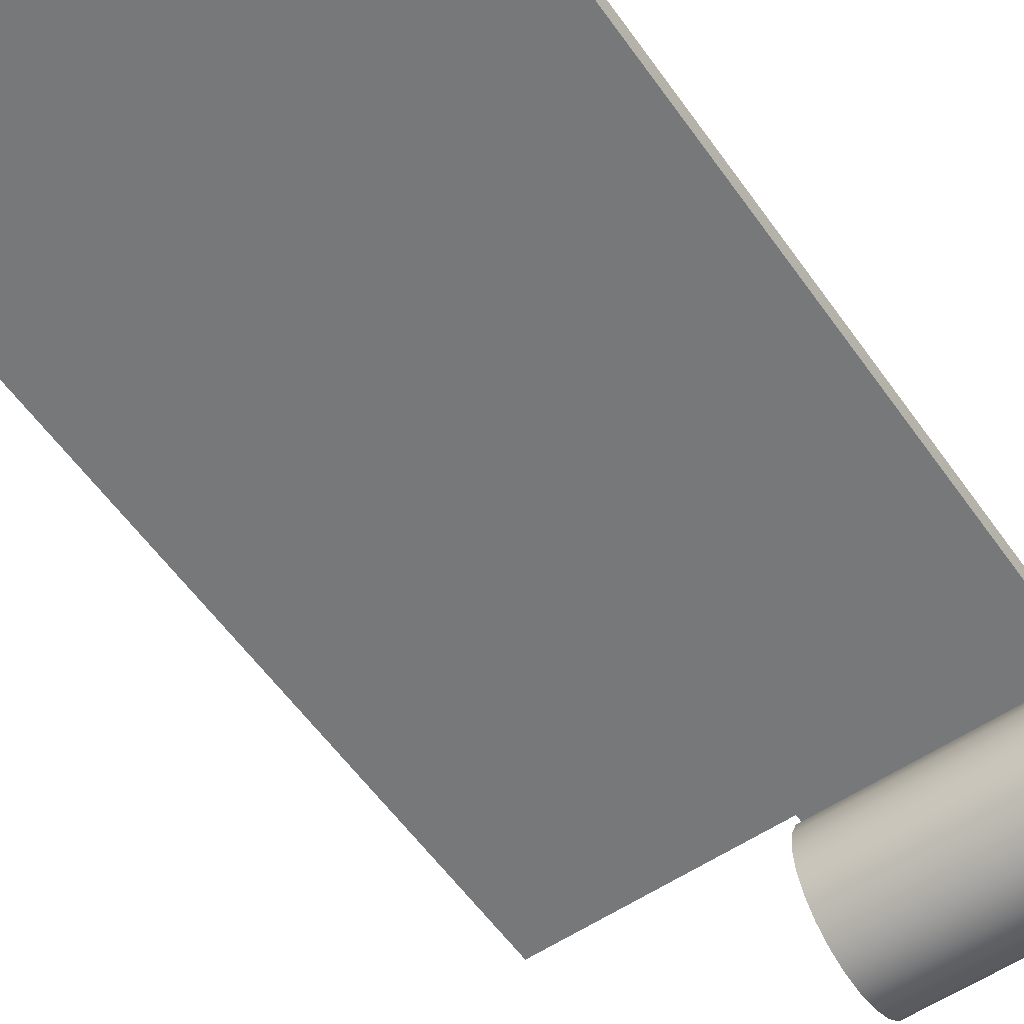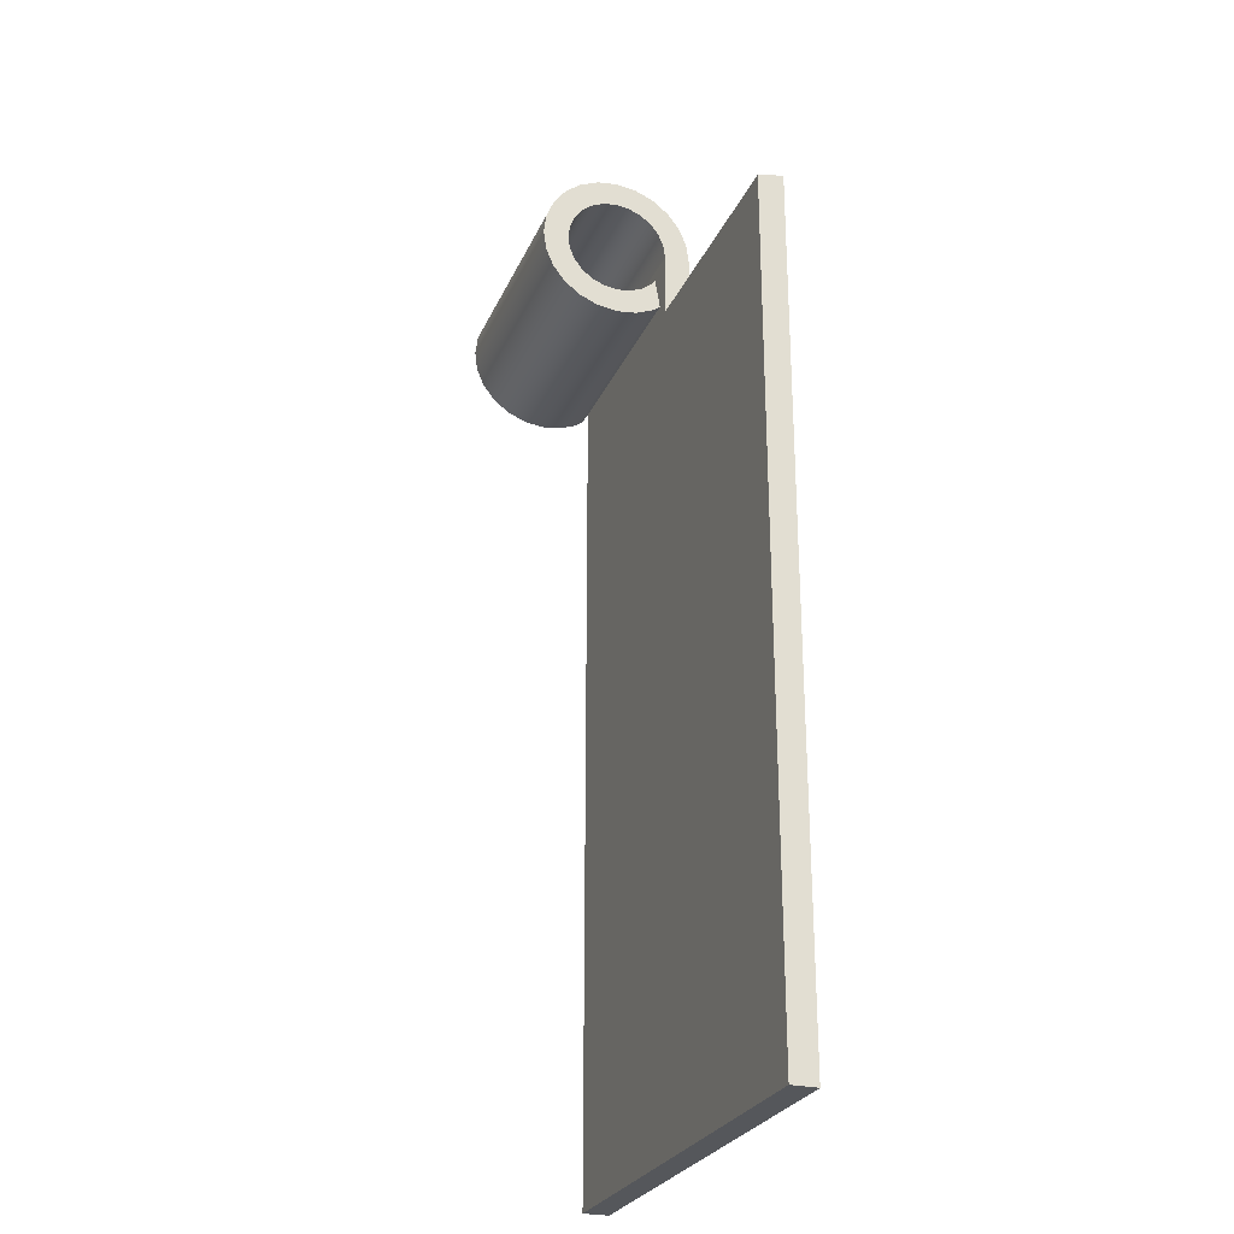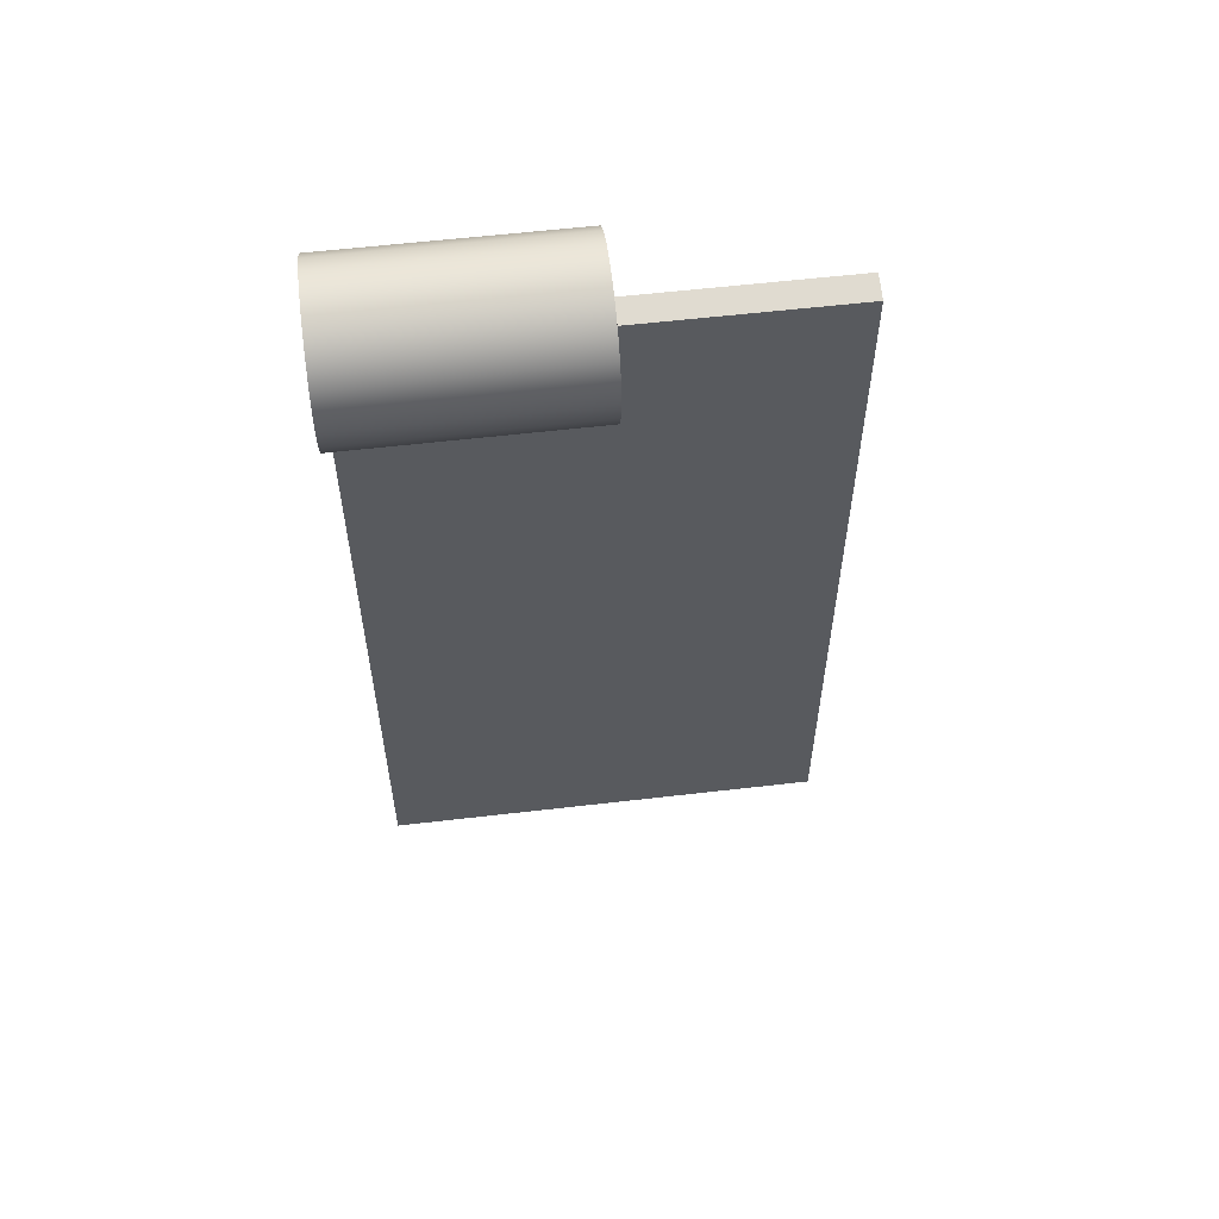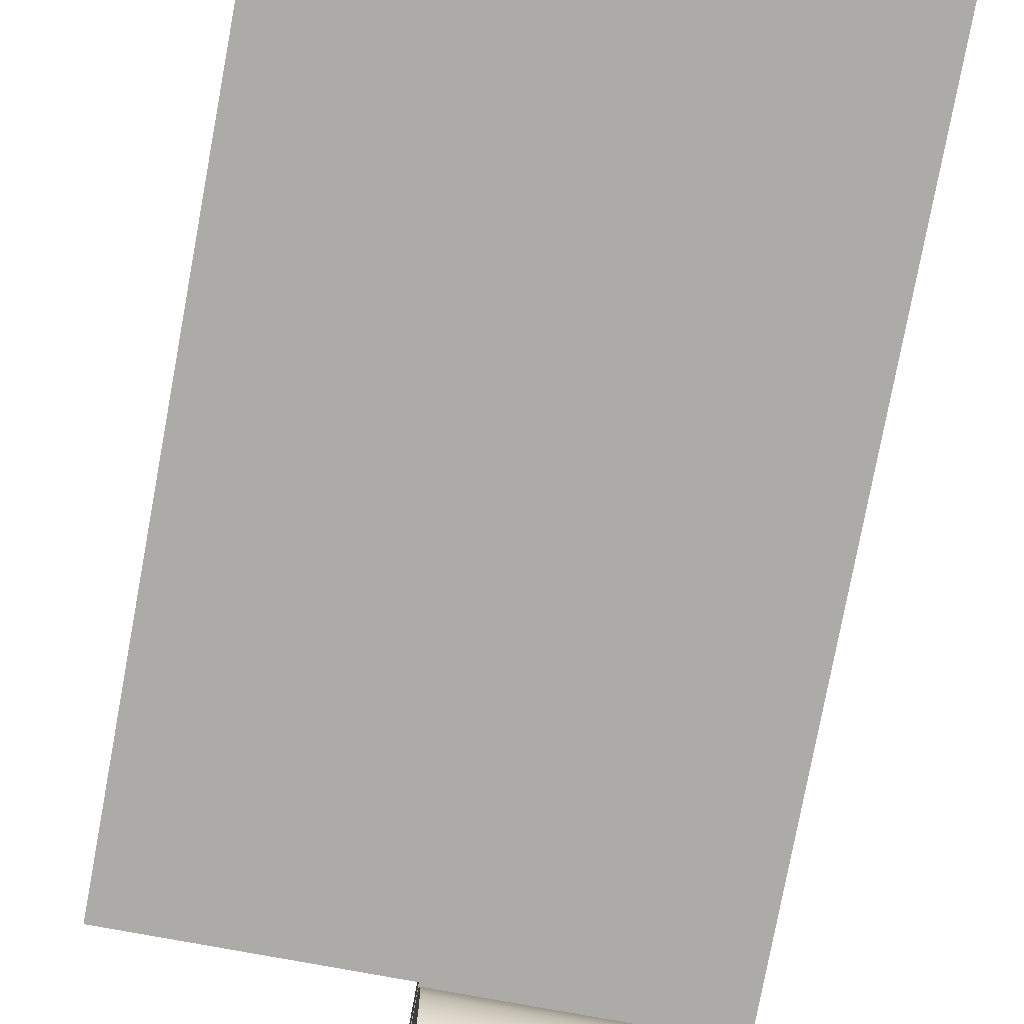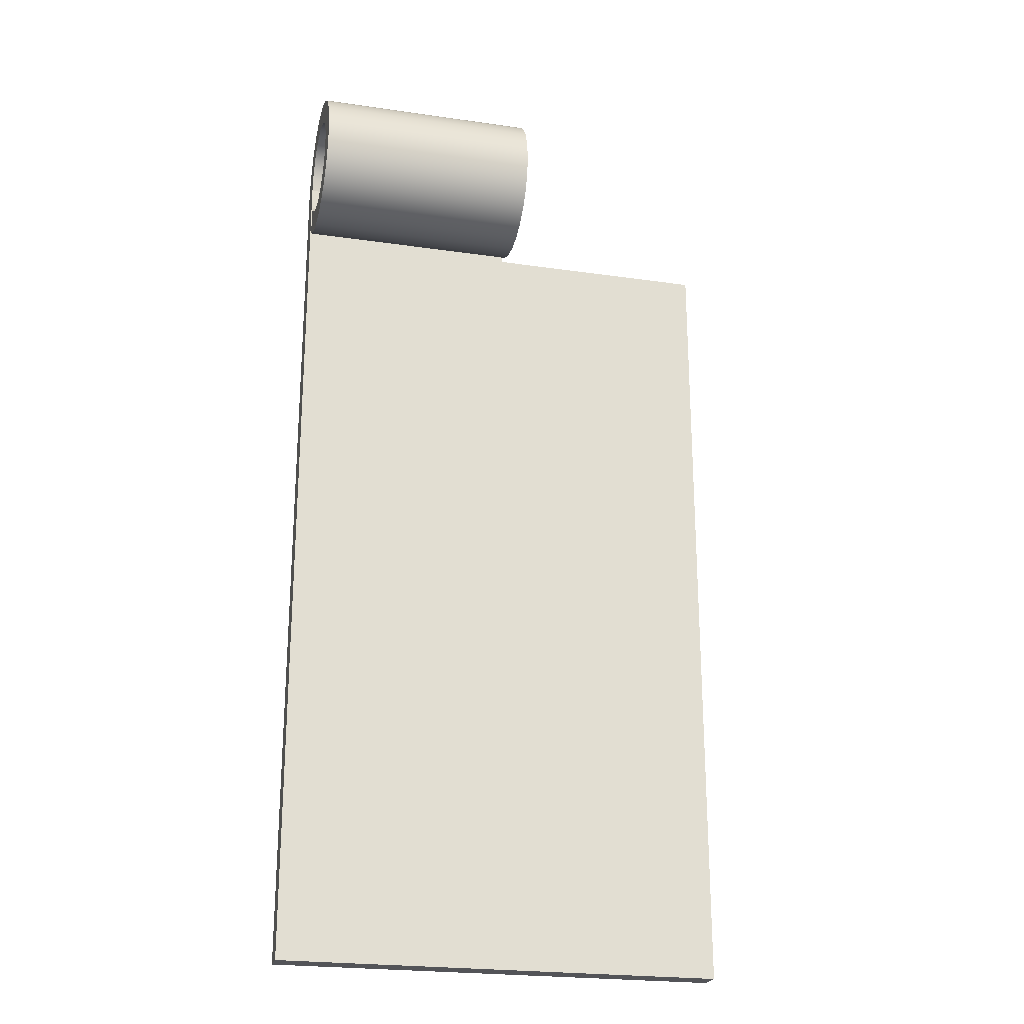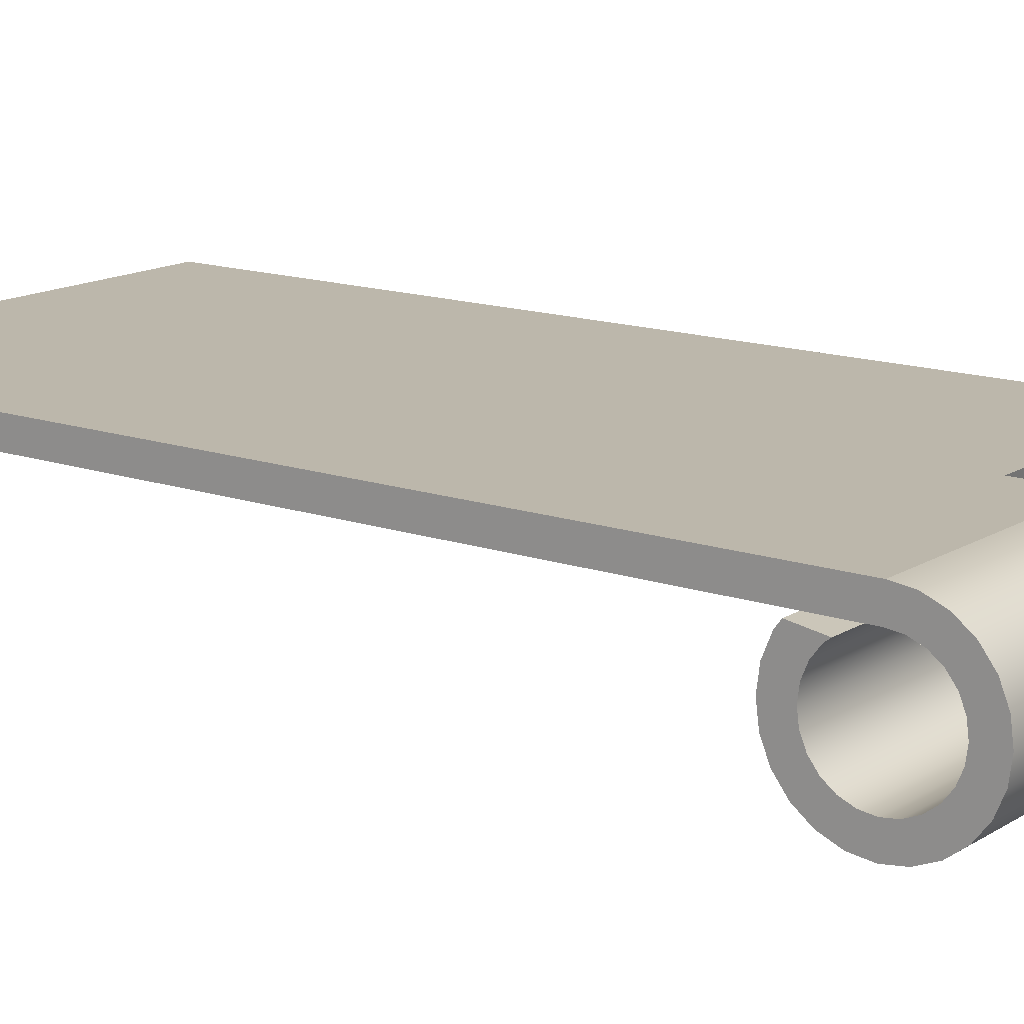
<metadata>
{"format":"obj","ext":"obj","renderer":"f3d","projection":"perspective","resolution":1024,"background":"white","views":[{"elev":-57.3,"azim":34.9,"up":"+Z"},{"elev":-26.8,"azim":-110.1,"up":"+Y"},{"elev":57.9,"azim":173.1,"up":"+Y"},{"elev":-76.3,"azim":-10.5,"up":"+Z"},{"elev":-23.4,"azim":166.3,"up":"+Y"},{"elev":14.5,"azim":127.1,"up":"+Z"}]}
</metadata>
<code>
o mesh83/mesh83-geometry#mesh83-geometry
v -0.3171 0.1099 -0.3014
v -0.3171 0.1077 -0.3031
v -0.2693 0.1099 -0.3014
v -0.3171 0.1065 -0.3093
v -0.2693 0.1077 -0.3031
v -0.2693 0.1116 -0.2992
v -0.3171 0.1103 -0.3077
v -0.3171 0.1051 -0.3041
v -0.2693 0.1065 -0.3093
v -0.2693 0.1103 -0.3077
v -0.3171 0.1116 -0.2992
v -0.3171 0.1024 -0.3098
v -0.2693 0.1051 -0.3041
v -0.2693 0.1126 -0.2966
v -0.3171 0.1126 -0.2966
v -0.2693 0.1024 -0.3098
v -0.3171 0.1024 -0.3045
v -0.2693 0.1136 -0.3052
v -0.3171 0.1136 -0.3052
v -0.3171 0.09963 -0.3041
v -0.2693 0.09826 -0.3093
v -0.2693 0.1024 -0.3045
v -0.2693 0.113 -0.2939
v -0.3171 0.113 -0.2939
v -0.3171 0.09826 -0.3093
v -0.2693 0.09963 -0.3041
v -0.2693 0.1162 -0.3019
v -0.2693 0.1136 -0.2827
v -0.3171 0.1136 -0.2827
v -0.3171 0.09707 -0.3031
v -0.2693 0.09707 -0.3031
v -0.2693 0.09442 -0.3077
v -0.3171 0.1162 -0.3019
v -0.2693 0.1126 -0.2912
v -0.3171 0.1126 -0.2912
v -0.3171 0.09442 -0.3077
v -0.2693 0.1177 -0.298
v -0.2693 0.1162 -0.2859
v -0.2693 0.1103 -0.2801
v -0.3171 0.1103 -0.2801
v -0.3171 0.1162 -0.2859
v -0.3171 0.09488 -0.3014
v -0.2693 0.09488 -0.3014
v -0.2693 0.09113 -0.3052
v -0.3171 0.1177 -0.298
v -0.2693 0.1116 -0.2886
v -0.3171 0.1116 -0.2886
v -0.3171 0.09319 -0.2992
v -0.2693 0.09319 -0.2992
v -0.3171 0.09113 -0.3052
v -0.2693 0.1183 -0.2939
v -0.2693 0.1177 -0.2898
v -0.3171 0.1177 -0.2898
v -0.2693 0.1099 -0.2864
v -0.3171 0.1065 -0.2785
v -0.3171 0.1099 -0.2864
v -0.2693 0.09213 -0.2966
v -0.2693 0.0886 -0.3019
v -0.3171 0.1183 -0.2939
v -0.2693 0.1065 -0.2785
v -0.3171 0.09213 -0.2966
v -0.2693 0.09177 -0.2939
v -0.2693 0.08969 -0.2845
v -0.3171 0.0886 -0.3019
v -0.2693 0.1077 -0.2847
v -0.3171 0.1077 -0.2847
v -0.3171 0.1024 -0.278
v -0.3171 0.09177 -0.2939
v -0.2693 0.0886 -0.2859
v -0.3171 0.08969 -0.2845
v -0.2693 0.08701 -0.298
v -0.2693 0.1051 -0.2837
v -0.3171 0.1051 -0.2837
v -0.2693 0.1024 -0.278
v -0.2693 0.09213 -0.2912
v -0.2693 0.08701 -0.2898
v -0.3171 0.0886 -0.2859
v -0.3171 0.08701 -0.298
v -0.3171 0.1024 -0.2833
v -0.3171 0.09018 -0.278
v -0.3171 0.09213 -0.2912
v -0.2693 0.09319 -0.2886
v -0.3171 0.08701 -0.2898
v -0.2693 0.08647 -0.2939
v -0.2693 0.1024 -0.2833
v -0.2693 -0.08446 -0.278
v -0.3171 0.09319 -0.2886
v -0.2693 0.09488 -0.2864
v -0.3171 0.08647 -0.2939
v -0.2693 0.09598 -0.2856
v -0.3171 0.08898 -0.2833
v -0.2693 -0.08446 -0.2833
v -0.365 -0.08446 -0.278
v -0.3171 0.09488 -0.2864
v -0.3171 0.09598 -0.2856
v -0.365 0.08898 -0.2833
v -0.365 0.09018 -0.278
v -0.365 -0.08446 -0.2833
f 1 2 3
f 3 2 1
f 2 1 4
f 4 1 2
f 5 3 2
f 2 3 5
f 3 6 1
f 1 6 3
f 4 1 7
f 7 1 4
f 8 2 4
f 4 2 8
f 5 9 3
f 3 9 5
f 2 8 5
f 5 8 2
f 3 10 6
f 6 10 3
f 11 1 6
f 6 1 11
f 1 11 7
f 7 11 1
f 4 7 9
f 9 7 4
f 12 8 4
f 4 8 12
f 13 9 5
f 5 9 13
f 9 10 3
f 3 10 9
f 13 5 8
f 8 5 13
f 6 10 14
f 14 10 6
f 6 14 11
f 11 14 6
f 11 15 7
f 7 15 11
f 10 9 7
f 7 9 10
f 9 16 4
f 4 16 9
f 17 8 12
f 12 8 17
f 12 4 16
f 16 4 12
f 16 9 13
f 13 9 16
f 8 17 13
f 13 17 8
f 10 18 14
f 14 18 10
f 15 11 14
f 14 11 15
f 7 15 19
f 19 15 7
f 7 19 10
f 10 19 7
f 20 17 12
f 12 17 20
f 16 21 12
f 12 21 16
f 22 16 13
f 13 16 22
f 22 13 17
f 17 13 22
f 18 10 19
f 19 10 18
f 14 18 23
f 23 18 14
f 14 23 15
f 15 23 14
f 24 19 15
f 15 19 24
f 17 20 22
f 22 20 17
f 25 20 12
f 12 20 25
f 21 16 26
f 26 16 21
f 25 12 21
f 21 12 25
f 26 16 22
f 22 16 26
f 18 19 27
f 27 19 18
f 23 18 28
f 28 18 23
f 24 15 23
f 23 15 24
f 24 29 19
f 19 29 24
f 26 22 20
f 20 22 26
f 30 20 25
f 25 20 30
f 31 21 26
f 26 21 31
f 21 32 25
f 25 32 21
f 33 27 19
f 19 27 33
f 18 27 28
f 28 27 18
f 23 28 34
f 34 28 23
f 23 34 24
f 24 34 23
f 35 29 24
f 24 29 35
f 19 29 33
f 33 29 19
f 20 30 26
f 26 30 20
f 36 30 25
f 25 30 36
f 32 21 31
f 31 21 32
f 31 26 30
f 30 26 31
f 36 25 32
f 32 25 36
f 27 33 37
f 37 33 27
f 28 27 38
f 38 27 28
f 39 34 28
f 28 34 39
f 35 24 34
f 34 24 35
f 40 29 35
f 35 29 40
f 29 41 33
f 33 41 29
f 42 30 36
f 36 30 42
f 43 32 31
f 31 32 43
f 30 42 31
f 31 42 30
f 32 44 36
f 36 44 32
f 45 37 33
f 33 37 45
f 27 37 38
f 38 37 27
f 38 41 28
f 28 41 38
f 46 34 39
f 39 34 46
f 39 28 40
f 40 28 39
f 34 46 35
f 35 46 34
f 29 40 28
f 28 40 29
f 47 40 35
f 35 40 47
f 29 28 41
f 41 28 29
f 33 41 45
f 45 41 33
f 48 42 36
f 36 42 48
f 49 32 43
f 43 32 49
f 43 31 42
f 42 31 43
f 44 32 49
f 49 32 44
f 50 36 44
f 44 36 50
f 37 45 51
f 51 45 37
f 38 37 52
f 52 37 38
f 41 38 53
f 53 38 41
f 54 46 39
f 39 46 54
f 40 55 39
f 39 55 40
f 47 35 46
f 46 35 47
f 56 40 47
f 47 40 56
f 41 53 45
f 45 53 41
f 48 49 42
f 42 49 48
f 50 48 36
f 36 48 50
f 43 42 49
f 49 42 43
f 57 44 49
f 49 44 57
f 44 58 50
f 50 58 44
f 59 51 45
f 45 51 59
f 51 52 37
f 37 52 51
f 52 53 38
f 38 53 52
f 46 54 47
f 47 54 46
f 60 54 39
f 39 54 60
f 55 40 56
f 56 40 55
f 60 39 55
f 55 39 60
f 56 47 54
f 54 47 56
f 59 45 53
f 53 45 59
f 49 48 57
f 57 48 49
f 61 48 50
f 50 48 61
f 62 44 57
f 57 44 62
f 58 44 63
f 63 44 58
f 64 50 58
f 58 50 64
f 51 59 52
f 52 59 51
f 53 52 59
f 59 52 53
f 65 54 60
f 60 54 65
f 66 55 56
f 56 55 66
f 55 67 60
f 60 67 55
f 54 65 56
f 56 65 54
f 61 57 48
f 48 57 61
f 68 61 50
f 50 61 68
f 44 62 63
f 63 62 44
f 57 61 62
f 62 61 57
f 69 58 63
f 63 58 69
f 64 70 50
f 50 70 64
f 58 71 64
f 64 71 58
f 72 65 60
f 60 65 72
f 73 55 66
f 66 55 73
f 66 56 65
f 65 56 66
f 67 55 73
f 73 55 67
f 74 60 67
f 67 60 74
f 68 62 61
f 61 62 68
f 50 70 68
f 68 70 50
f 62 75 63
f 63 75 62
f 76 58 69
f 69 58 76
f 69 63 77
f 77 63 69
f 77 70 64
f 64 70 77
f 71 58 76
f 76 58 71
f 78 64 71
f 71 64 78
f 65 72 66
f 66 72 65
f 74 72 60
f 60 72 74
f 73 66 72
f 72 66 73
f 79 67 73
f 73 67 79
f 67 80 74
f 74 80 67
f 62 68 75
f 75 68 62
f 68 70 81
f 81 70 68
f 75 82 63
f 63 82 75
f 76 69 83
f 83 69 76
f 70 77 63
f 63 77 70
f 77 83 69
f 69 83 77
f 83 77 64
f 64 77 83
f 84 71 76
f 76 71 84
f 78 83 64
f 64 83 78
f 71 84 78
f 78 84 71
f 85 72 74
f 74 72 85
f 72 85 73
f 73 85 72
f 80 67 79
f 79 67 80
f 79 73 85
f 85 73 79
f 74 80 86
f 86 80 74
f 81 75 68
f 68 75 81
f 81 70 87
f 87 70 81
f 75 81 82
f 82 81 75
f 82 88 63
f 63 88 82
f 83 89 76
f 76 89 83
f 63 90 70
f 70 90 63
f 84 76 89
f 89 76 84
f 89 83 78
f 78 83 89
f 89 78 84
f 84 78 89
f 86 85 74
f 74 85 86
f 91 80 79
f 79 80 91
f 85 92 79
f 79 92 85
f 86 80 93
f 93 80 86
f 87 70 94
f 94 70 87
f 87 82 81
f 81 82 87
f 82 87 88
f 88 87 82
f 90 63 88
f 88 63 90
f 95 70 90
f 90 70 95
f 92 85 86
f 86 85 92
f 91 96 80
f 80 96 91
f 79 92 91
f 91 92 79
f 97 93 80
f 80 93 97
f 93 98 86
f 86 98 93
f 95 94 70
f 70 94 95
f 94 88 87
f 87 88 94
f 90 88 95
f 95 88 90
f 92 86 98
f 98 86 92
f 91 92 96
f 96 92 91
f 97 80 96
f 96 80 97
f 97 96 93
f 93 96 97
f 98 93 96
f 96 93 98
f 94 95 88
f 88 95 94
f 98 96 92
f 92 96 98

</code>
